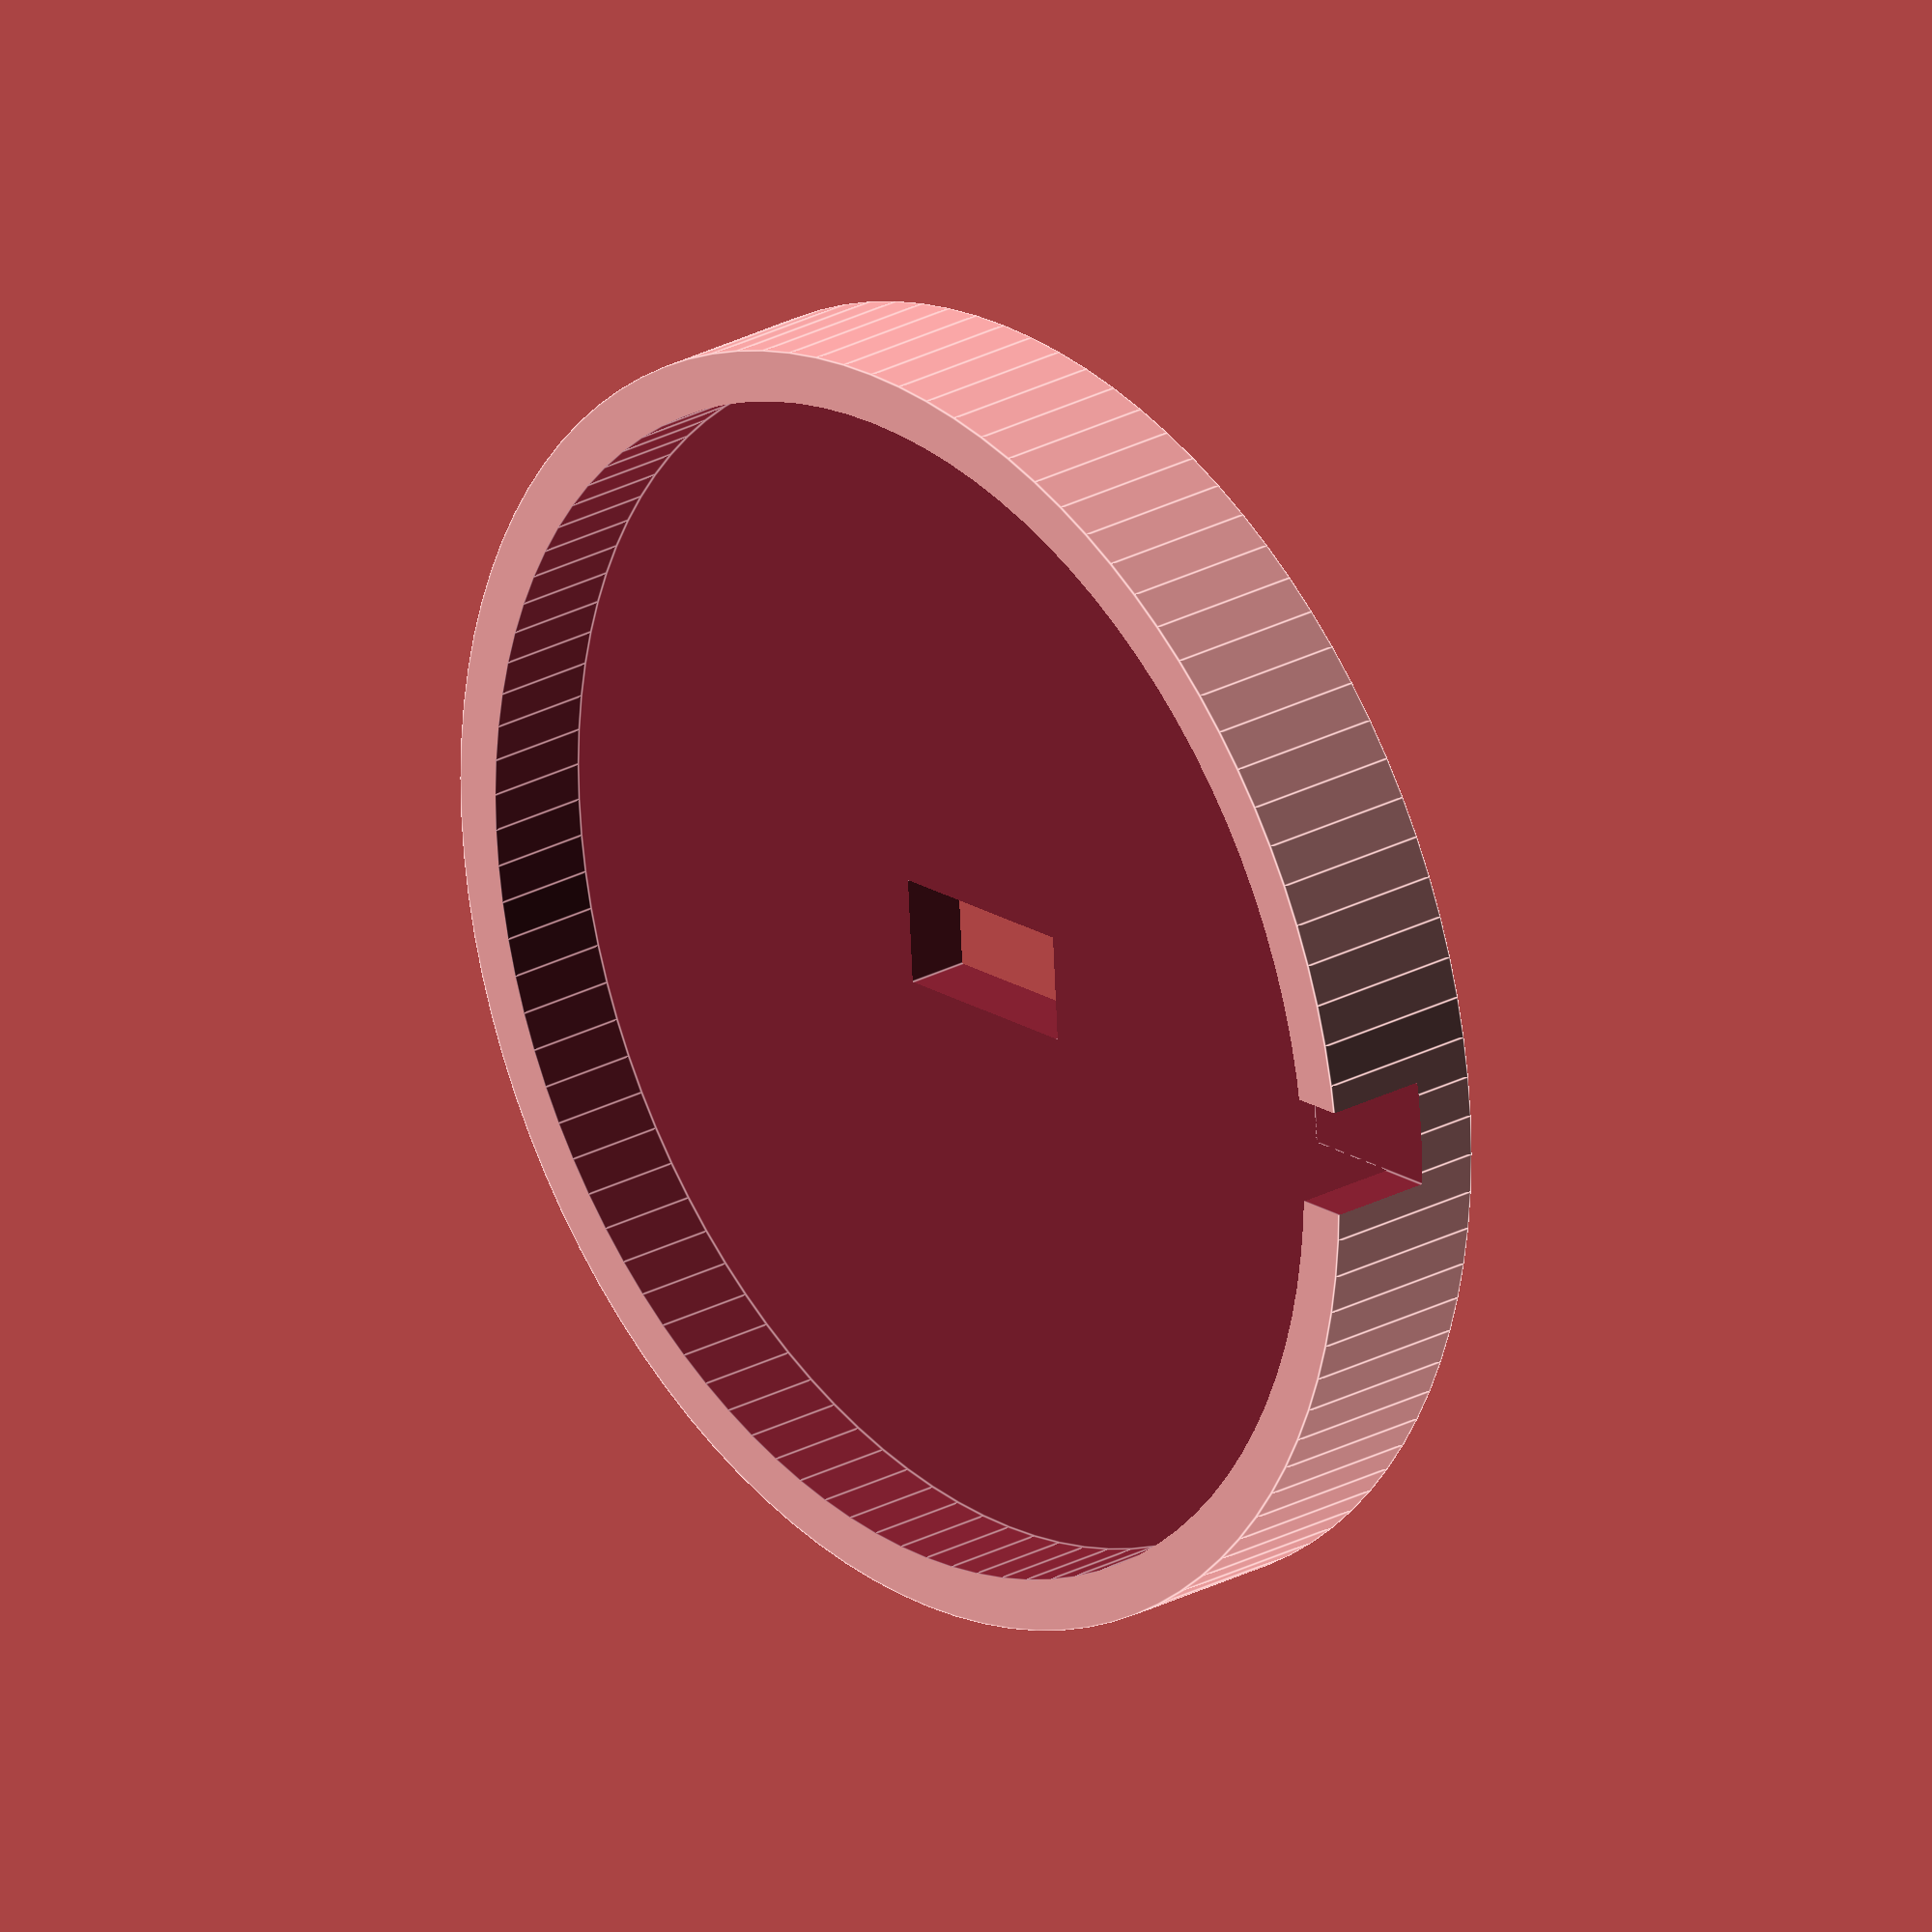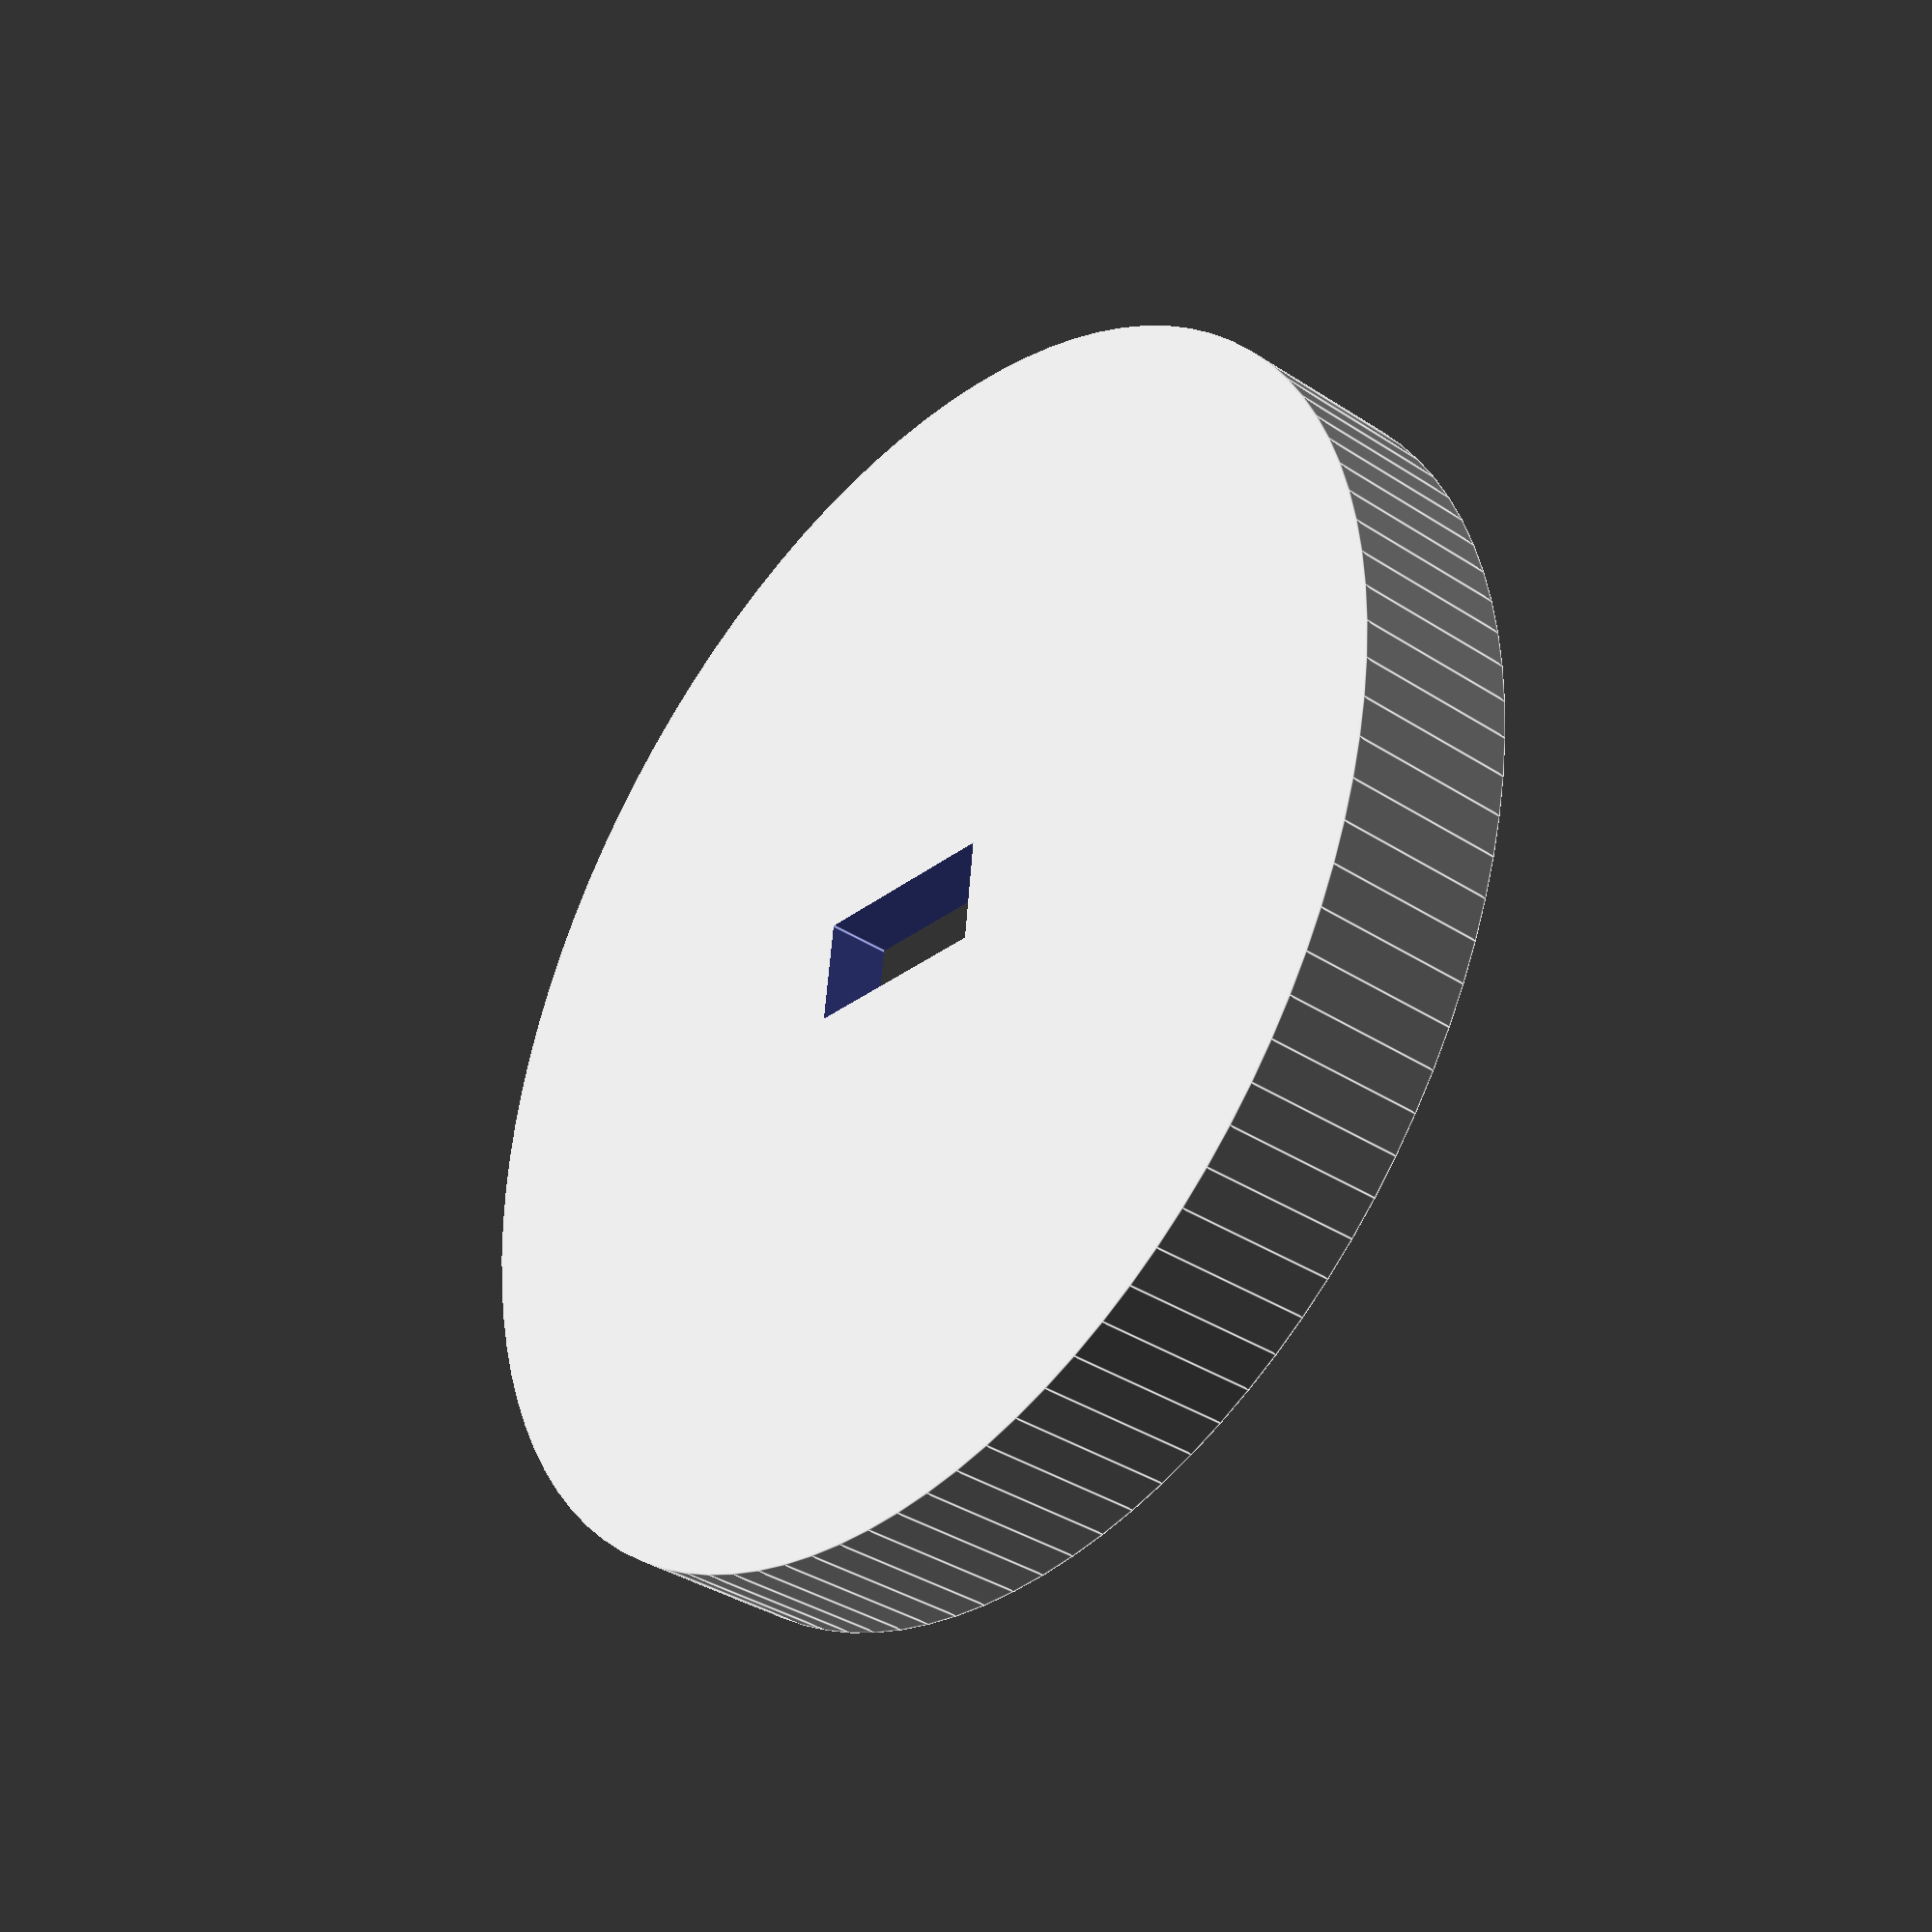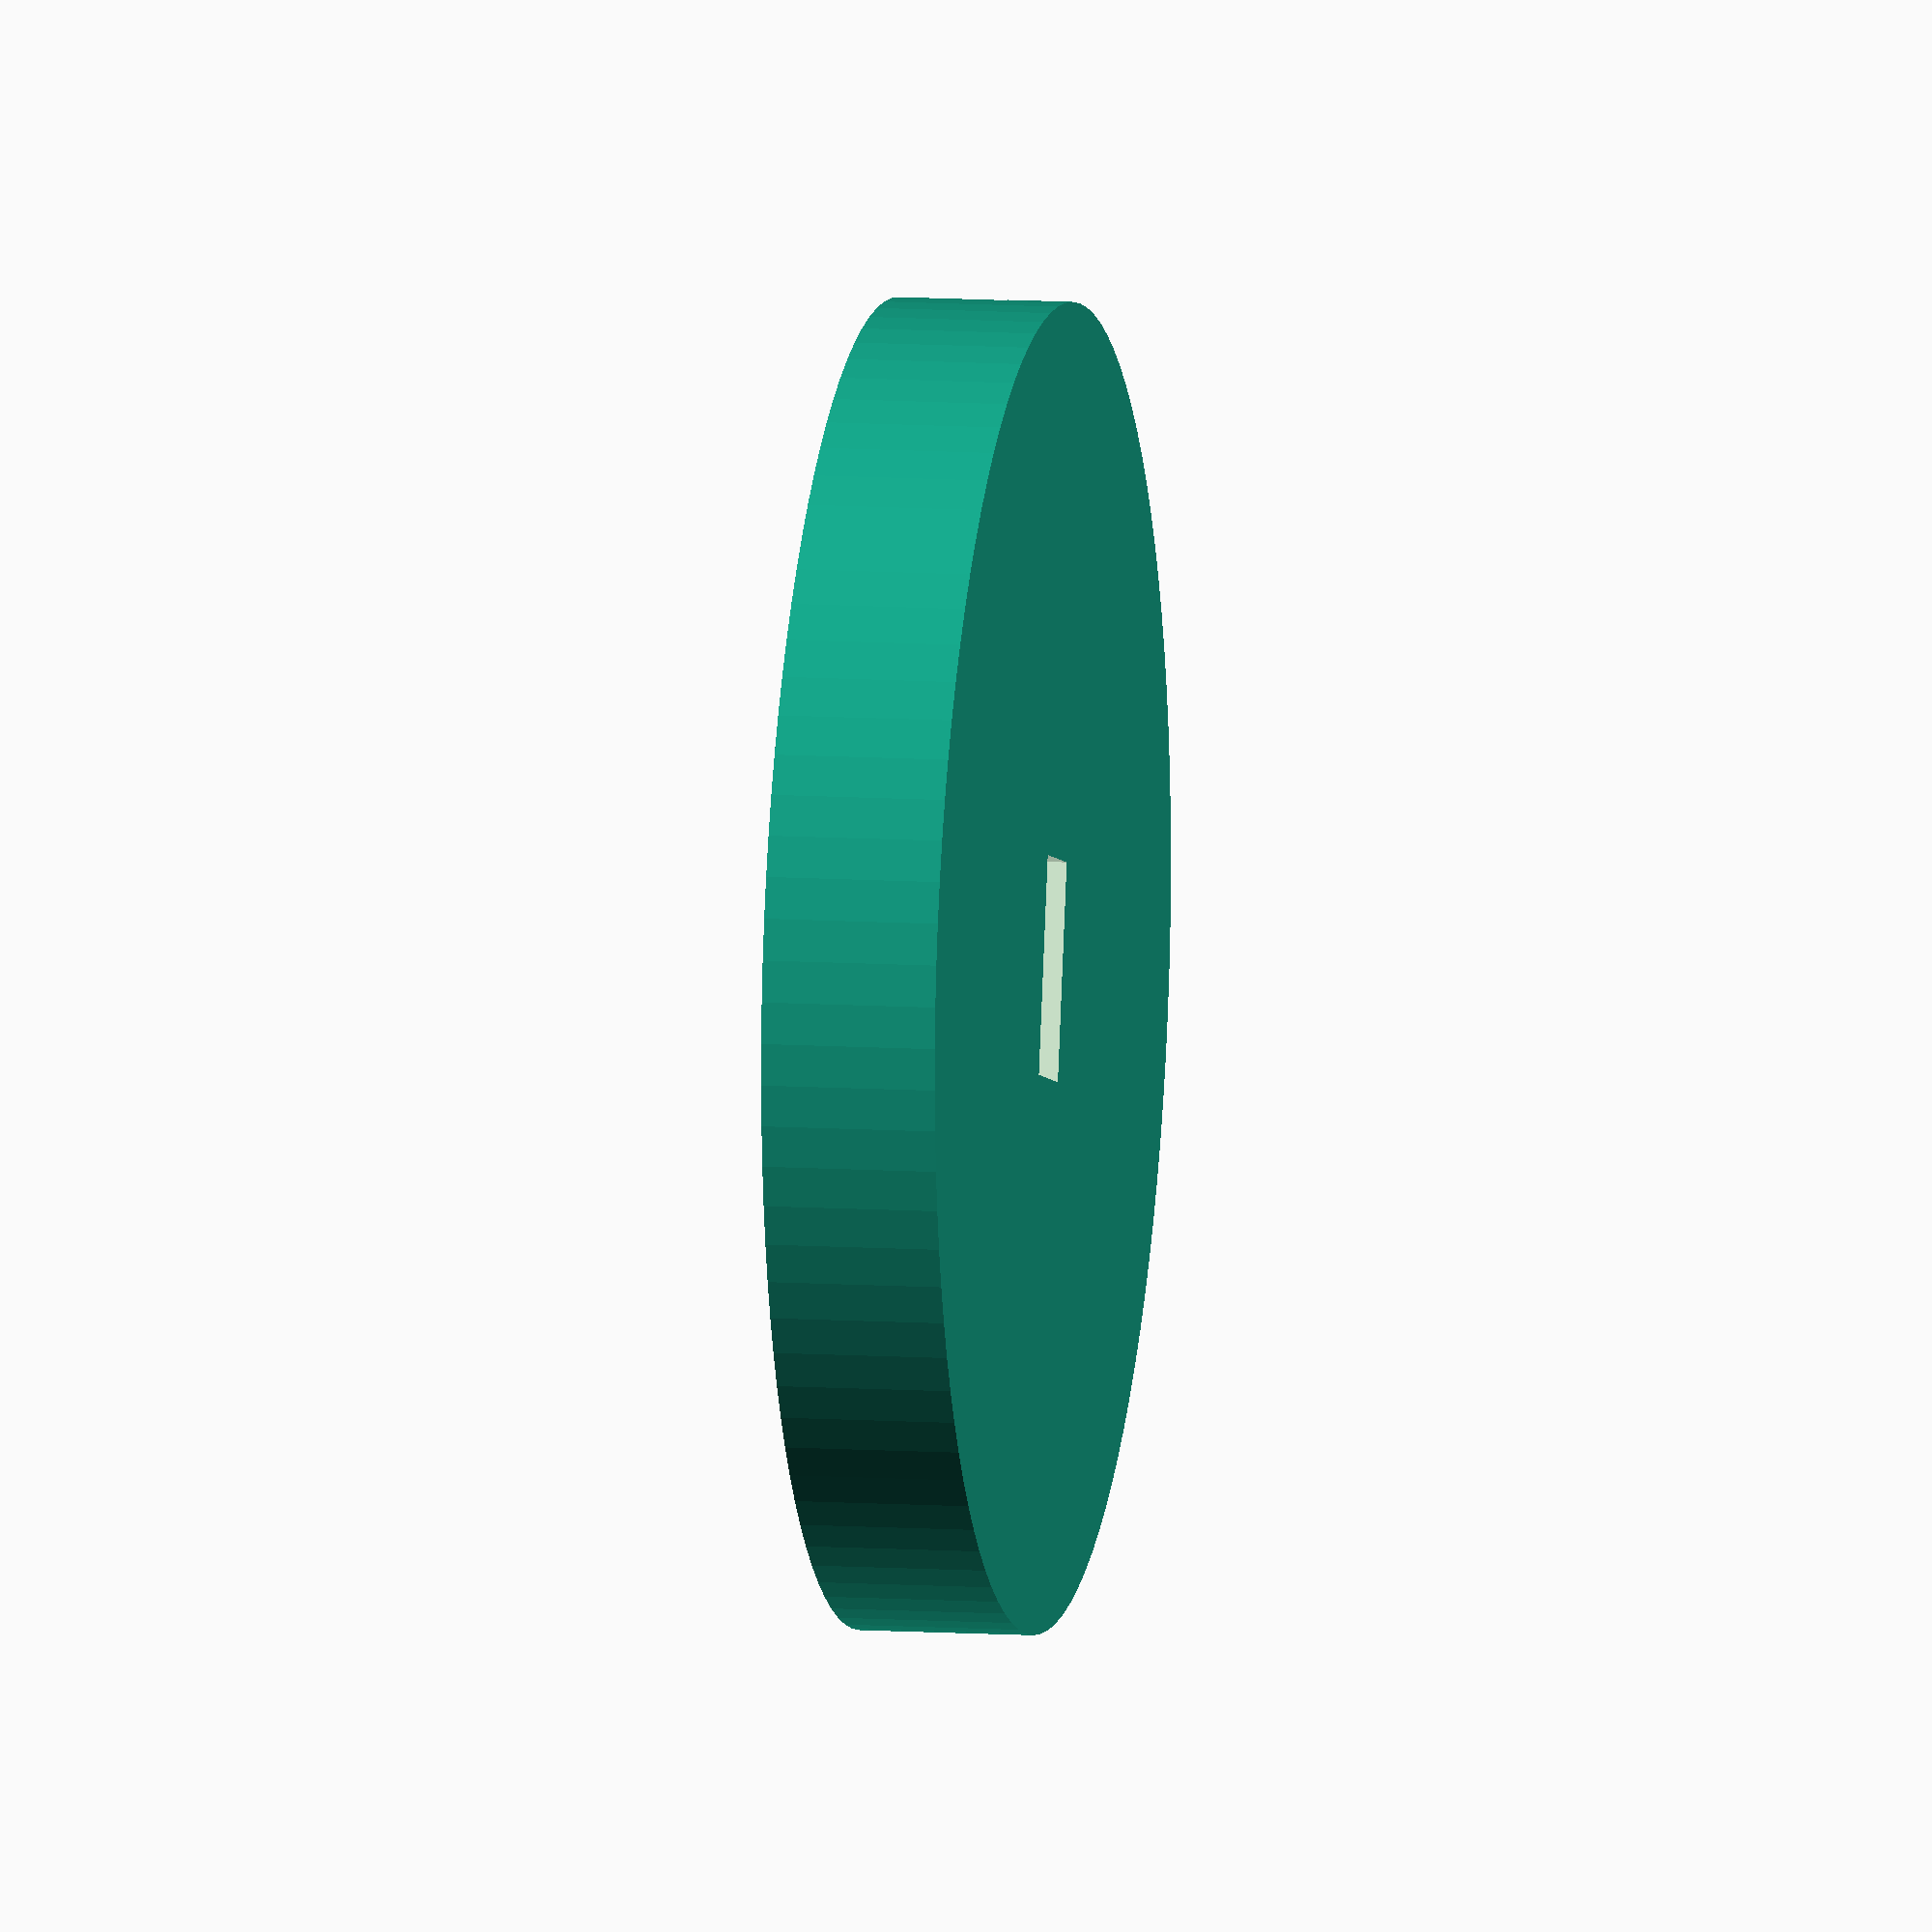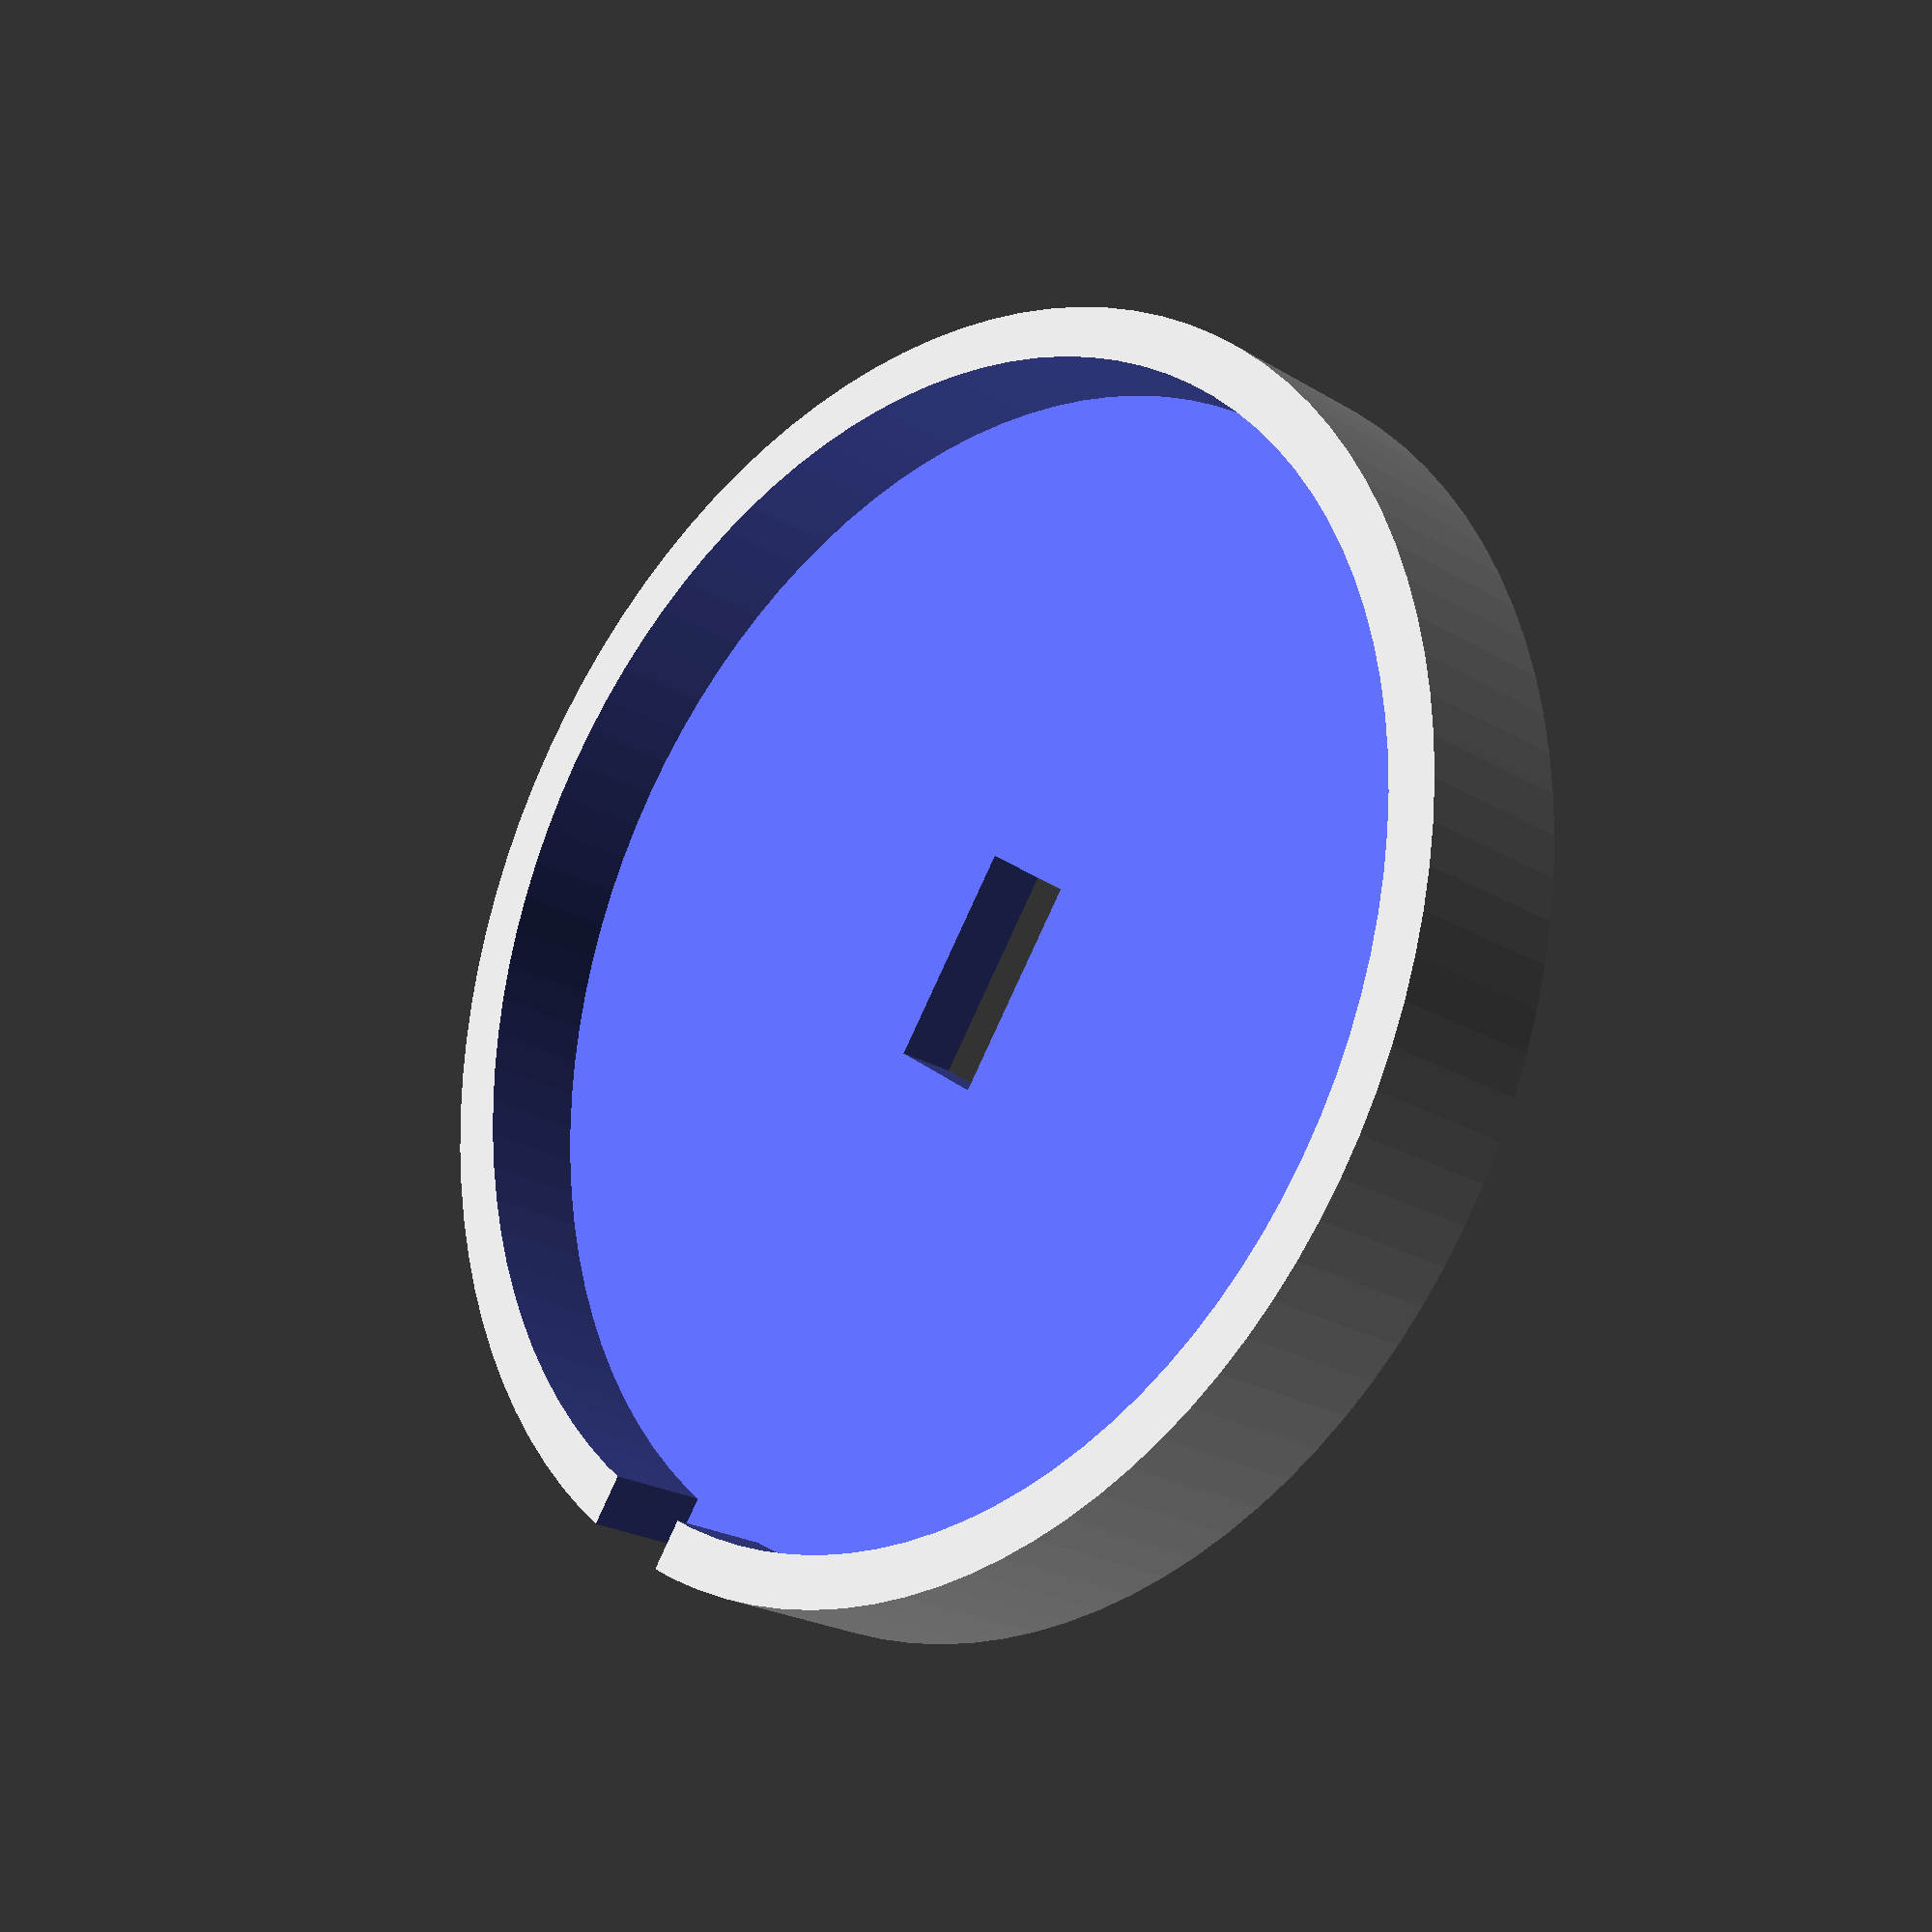
<openscad>
$fn = 100;
difference()
{
  cylinder(h = 8, r = 30.25, center = true);
  translate(v = [0, 0, 1.5])
  {
    cylinder(h = 5.03, r = 27.85, center = true);
  }
  translate(v = [0, 0, 1.5])
  {
    translate(v = [0, 27.85, 0])
    {
      cube(size = [5, 10, 5.03], center = true);
    }
  }
  rotate(a = 90, v = [1, 0, 0])
  {
    cube(size = [5, 13, 10], center = true);
  }
}

</openscad>
<views>
elev=154.8 azim=266.3 roll=131.2 proj=o view=edges
elev=216.9 azim=263.4 roll=310.1 proj=p view=edges
elev=170.5 azim=166.8 roll=79.8 proj=o view=solid
elev=202.6 azim=35.4 roll=136.3 proj=p view=wireframe
</views>
